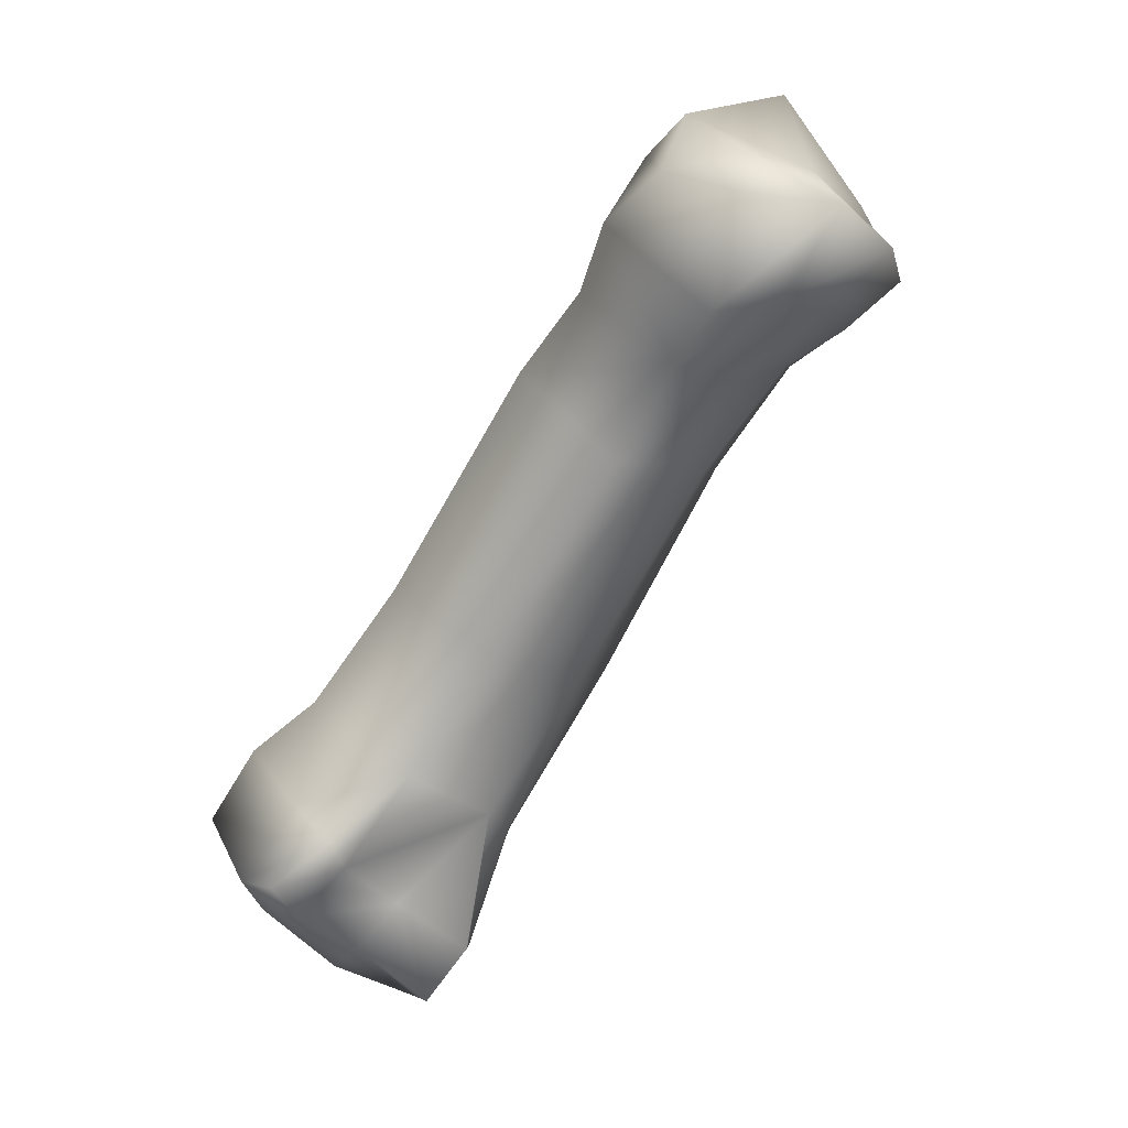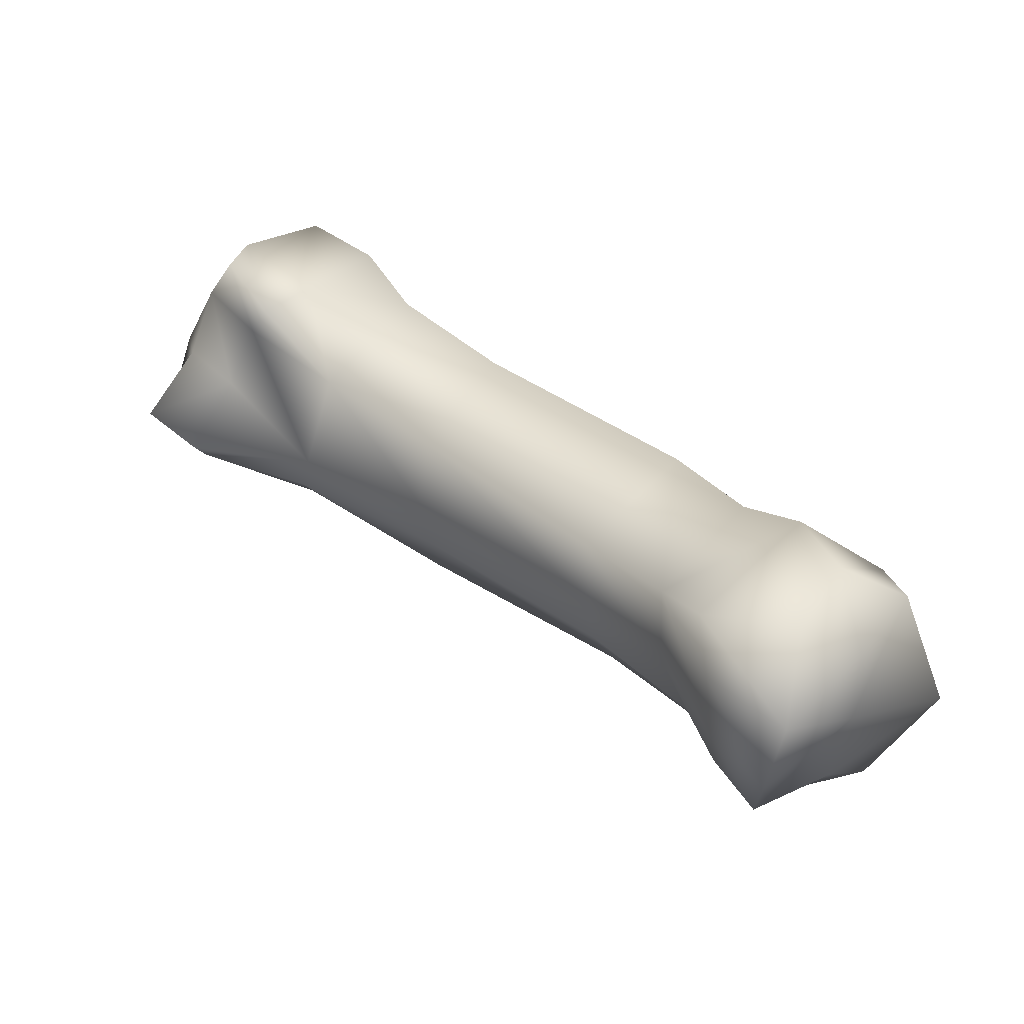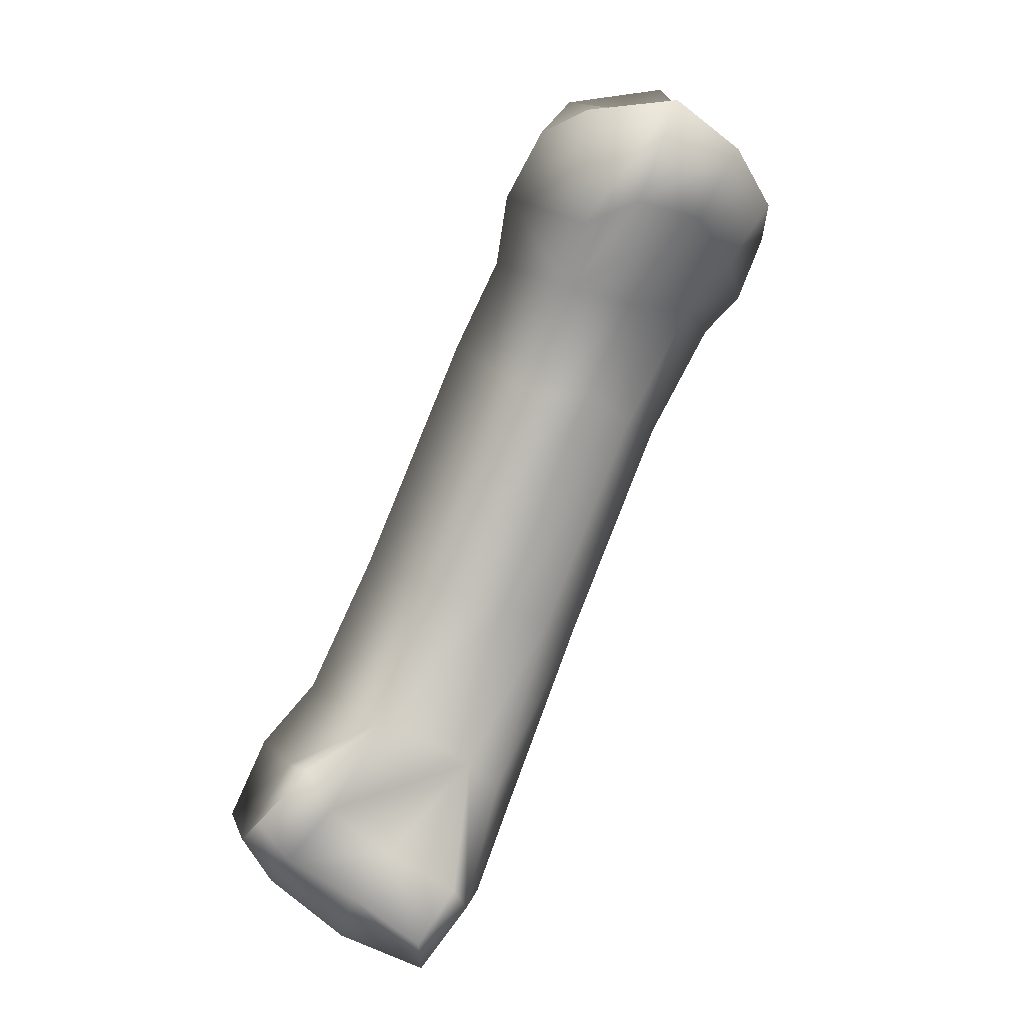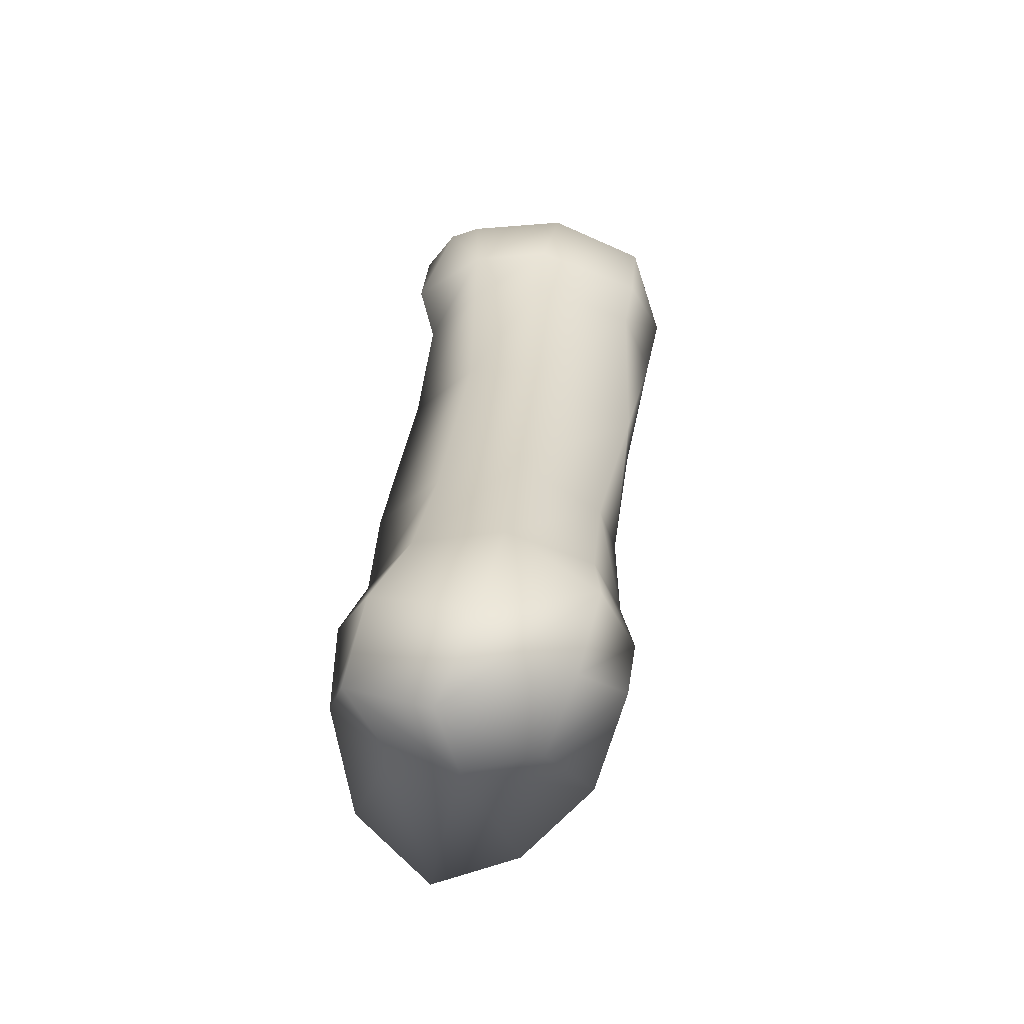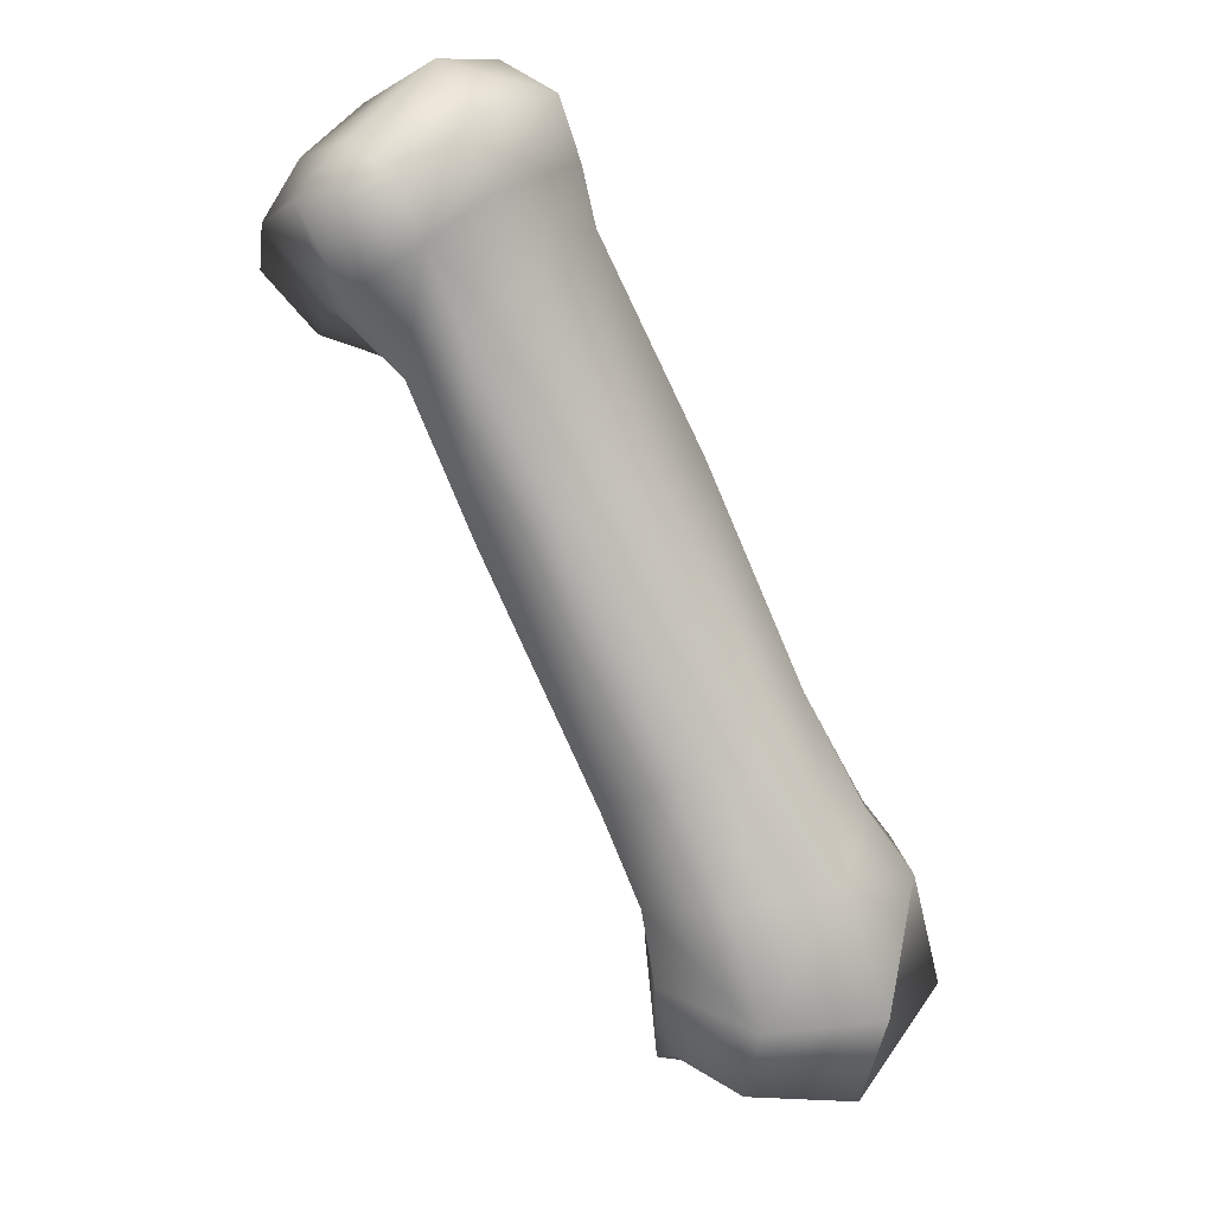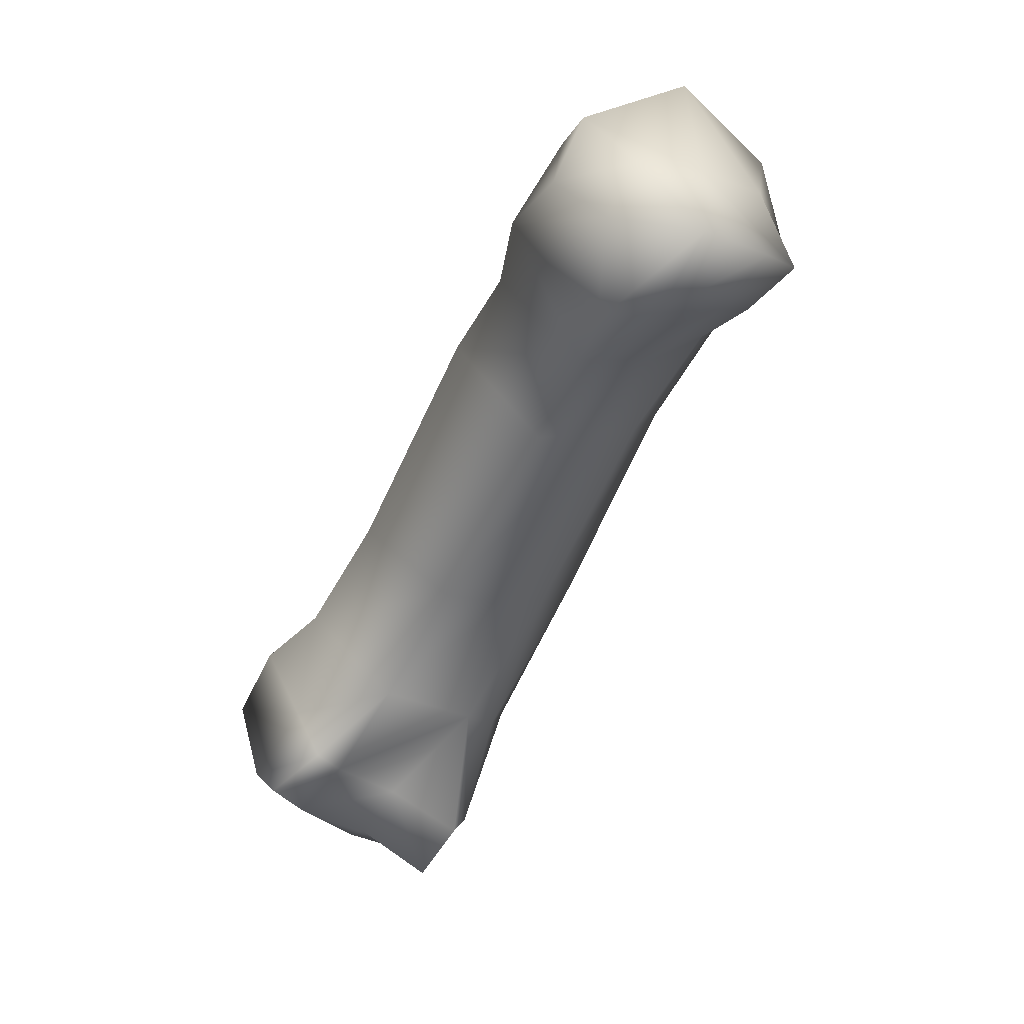
<metadata>
{"format":"obj","ext":"obj","renderer":"f3d","projection":"perspective","resolution":1024,"background":"white","views":[{"elev":-12.8,"azim":142.7,"up":"+Y"},{"elev":-60.5,"azim":90.3,"up":"+Z"},{"elev":-34.6,"azim":155.5,"up":"+Y"},{"elev":-13.1,"azim":-162.9,"up":"+Z"},{"elev":52.7,"azim":155.3,"up":"+Z"},{"elev":-1.6,"azim":153.7,"up":"+Y"}]}
</metadata>
<code>
o fingers17
v -0.01328 -0.003696 0.007152
v -0.01196 0.001379 0.007465
v -0.009459 -0.001244 0.003721
v -0.0109 -0.005589 0.002403
v -0.01302 -0.006364 0.01009
v -0.01218 -0.002553 0.01236
v -0.01001 -0.007601 0.005919
v -0.005524 0.004935 0.005517
v -0.005112 -0.000427 0.002958
v -0.007467 0.003745 0.01079
v -0.006834 -0.005565 -0.001078
v -0.006112 -0.008138 0.002779
v -0.00908 -0.008942 0.009734
v -0.01188 -0.007717 0.01241
v -0.01091 -0.005935 0.01467
v -0.007178 -0.0016 0.01578
v -0.005123 -0.01058 0.009059
v 0.000206 0.002881 0.007118
v -0.001486 -1.2e-05 0.003801
v -0.000912 0.002276 0.01191
v -0.002061 -0.004758 -0.002455
v 0.001903 -0.003771 0.001298
v -0.001576 -0.002656 0.01578
v -0.001999 -0.008587 0.002485
v -0.000555 -0.01065 0.009069
v -0.007555 -0.01432 0.01528
v -0.01026 -0.01299 0.01712
v -0.004306 -0.01453 0.01363
v -0.009828 -0.01137 0.01887
v -0.005686 -0.008605 0.02133
v -0.001328 -0.007783 0.02057
v -0.000756 -0.01486 0.01459
v 0.002394 -0.001049 0.006644
v 0.002671 -0.002707 0.01122
v 0.002084 -0.005688 0.01404
v 0.000294 -0.00885 0.005273
v 0.00275 -0.009256 0.01865
v -0.005988 -0.02455 0.02412
v -0.008334 -0.02389 0.02511
v -0.002833 -0.02487 0.02332
v -0.008983 -0.02178 0.0268
v 0.001125 -0.02431 0.02378
v -0.003594 -0.0193 0.02997
v 0.000503 -0.01913 0.03039
v 0.004432 -0.02021 0.02848
v -0.003197 -0.03243 0.02966
v -0.005683 -0.03301 0.03119
v -0.007665 -0.03266 0.03386
v -0.006737 -0.0303 0.03653
v 0.00253 -0.03077 0.02966
v -0.001781 -0.02685 0.03824
v 0.00545 -0.02594 0.03532
v 0.002401 -0.02572 0.03767
v -0.003155 -0.04019 0.03179
v -0.005141 -0.03985 0.03444
v 0.000468 -0.03762 0.03377
v 0.004654 -0.03586 0.03293
v -0.007371 -0.03678 0.03789
v -0.006774 -0.03214 0.03938
v -0.001179 -0.02978 0.04164
v 0.007029 -0.03469 0.03071
v 0.006843 -0.03224 0.03487
v 0.007234 -0.02854 0.0392
v 0.003095 -0.02843 0.04124
v 0.002104 -0.04025 0.03524
v -0.001722 -0.04317 0.03378
v -0.00374 -0.04262 0.03825
v -0.005023 -0.03812 0.04194
v 0.006463 -0.03866 0.03502
v 0.008916 -0.03717 0.03387
v -0.006487 -0.0342 0.04237
v -0.001549 -0.03198 0.04462
v 0.003724 -0.03012 0.04408
v 0.008664 -0.03647 0.03773
v 0.008009 -0.03235 0.04261
v 0.005519 -0.03017 0.04372
v 0.001315 -0.04099 0.03915
v 0.005917 -0.03782 0.03987
v -0.001324 -0.03727 0.04403
v 0.004714 -0.03372 0.04402
f 1 2 3
f 3 4 1
f 2 1 5 6
f 1 4 7 5
f 8 9 3 2
f 8 2 6 10
f 4 3 9 11
f 12 7 4 11
f 5 7 13 14
f 5 14 15 6
f 16 10 6 15
f 17 13 7 12
f 18 19 9 8
f 18 8 10 20
f 11 9 21
f 21 9 19 22
f 20 10 16 23
f 11 21 24 12
f 12 24 25 17
f 14 13 26 27
f 17 28 26 13
f 29 15 14 27
f 16 15 29 30
f 23 16 30 31
f 17 25 32 28
f 33 19 18
f 33 18 20 34
f 22 19 33
f 20 23 35 34
f 21 22 36 24
f 34 36 22 33
f 35 23 31 37
f 36 25 24
f 37 32 25 35
f 25 36 34 35
f 27 26 38 39
f 40 38 26 28
f 41 29 27 39
f 28 32 42 40
f 30 29 41 43
f 31 30 43 44
f 37 31 44 45
f 45 42 32 37
f 46 47 38 40
f 47 48 39 38
f 41 39 48 49
f 50 46 40 42
f 49 51 43 41
f 52 50 42 45
f 44 43 51 53
f 53 52 45 44
f 54 55 46
f 46 56 54
f 57 56 46 50
f 46 55 47
f 55 58 48 47
f 49 48 58 59
f 59 60 51 49
f 50 61 57
f 61 50 62
f 62 50 52 63
f 53 51 60 64
f 64 63 52 53
f 56 65 66 54
f 54 66 67 55
f 55 68 58
f 67 68 55
f 69 65 56 57
f 57 61 70 69
f 58 71 59
f 58 68 71
f 71 72 60 59
f 64 60 72 73
f 74 70 61 62
f 75 74 62 63
f 76 75 63
f 64 73 76 63
f 67 66 65 77
f 77 65 69 78
f 77 79 68 67
f 79 72 71 68
f 78 69 70 74
f 73 72 79 80
f 80 75 76 73
f 74 75 80 78
f 78 80 79 77

</code>
